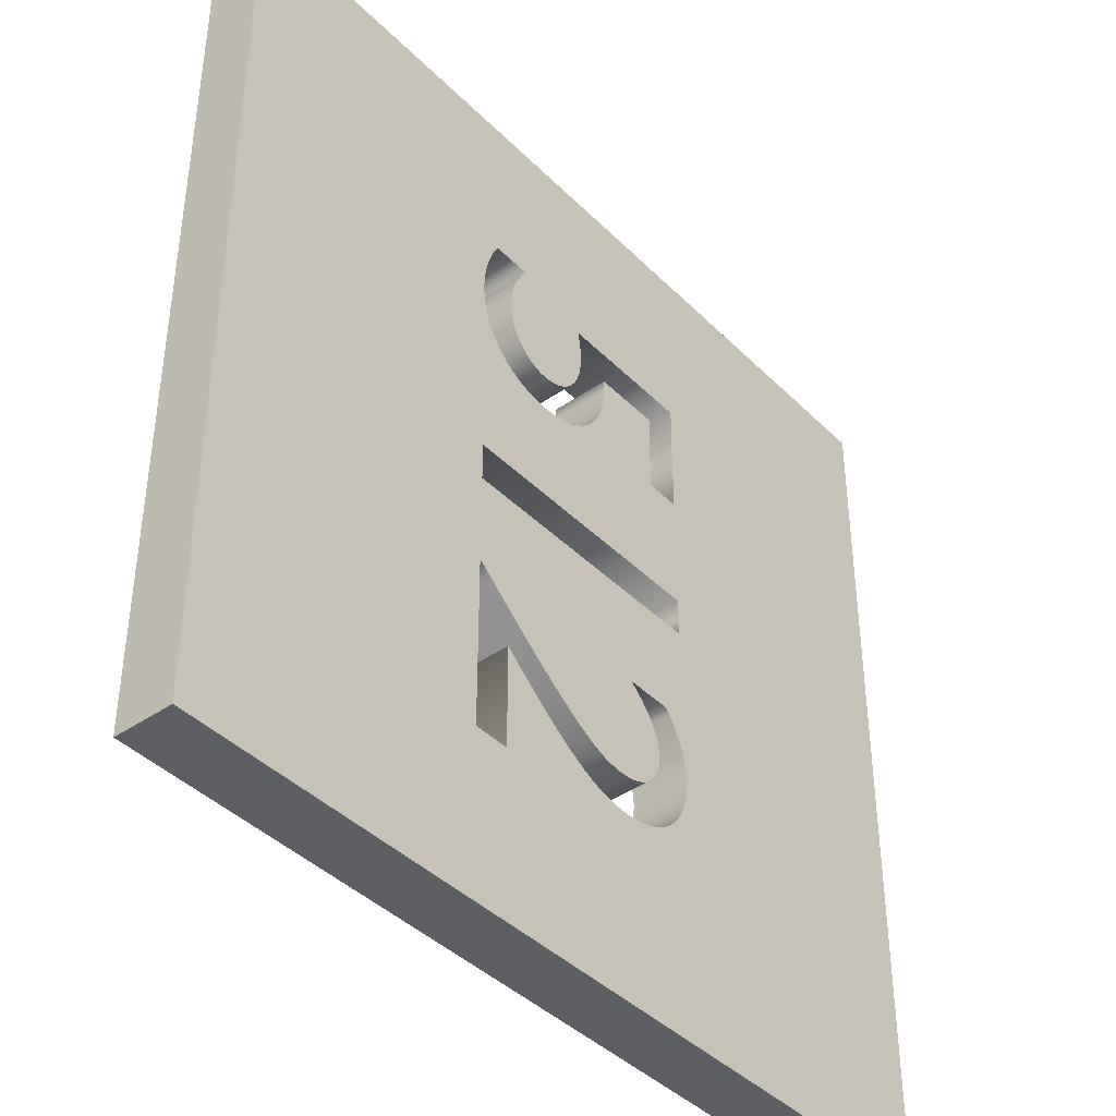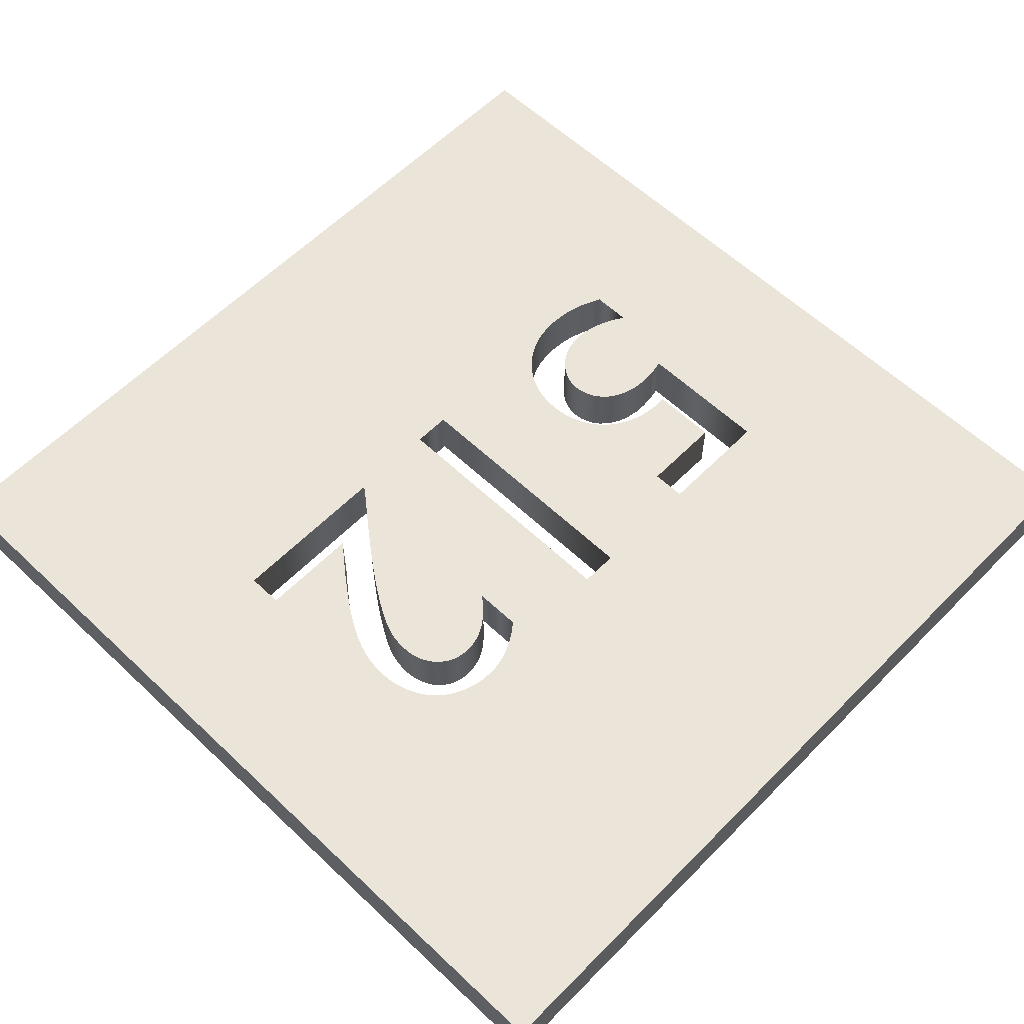
<metadata>
{"format":"obj","ext":"obj","renderer":"f3d","projection":"perspective","resolution":1024,"background":"white","views":[{"elev":-41.0,"azim":129.9,"up":"+Z"},{"elev":59.4,"azim":-135.9,"up":"+Y"}]}
</metadata>
<code>
o Tile.0512_Plane.003
v 1.118 0 1.118
v 0.308 0 0.708
v 0.3151 0 0.6935
v 0.3215 0 0.6794
v 0.3272 0 0.6656
v 0.3322 0 0.6521
v 0.3366 0 0.6388
v 0.3402 0 0.6255
v 0.3433 0 0.6122
v 0.3458 0 0.5989
v 0.3477 0 0.5854
v 0.349 0 0.5716
v 0.3497 0 0.5575
v 0.35 0 0.543
v 0.3481 0 0.5115
v 0.3426 0 0.4817
v 0.3337 0 0.4537
v 0.3215 0 0.4279
v 0.3063 0 0.4042
v 0.2883 0 0.3831
v 0.2676 0 0.3647
v 0.2445 0 0.3491
v 0.2192 0 0.3367
v 0.341 0 0.056
v 0.341 0 -0.042
v 0.341 0 -0.276
v 0.341 0 -0.708
v -1.118 0 -1.118
v 1.118 0 -1.118
v -1.118 0 1.118
v 0.248 0 -0.708
v 0.248 0 -0.447
v 0.2045 0 -0.4831
v 0.1643 0 -0.5155
v 0.1271 0 -0.5443
v 0.09241 0 -0.5695
v 0.05992 0 -0.5914
v 0.02925 0 -0.61
v 4.3e-05 0 -0.6254
v -0.02807 0 -0.6378
v -0.05547 0 -0.6472
v -0.08251 0 -0.6539
v -0.1096 0 -0.6577
v -0.137 0 -0.659
v -0.1677 0 -0.6573
v -0.1965 0 -0.6521
v -0.2234 0 -0.6438
v -0.2482 0 -0.6324
v -0.2707 0 -0.6181
v -0.2908 0 -0.6011
v -0.3082 0 -0.5816
v -0.3228 0 -0.5596
v -0.3344 0 -0.5354
v -0.343 0 -0.5091
v -0.3482 0 -0.4809
v -0.35 0 -0.451
v -0.3496 0 -0.4373
v -0.3482 0 -0.4238
v -0.346 0 -0.4104
v -0.3429 0 -0.397
v -0.3389 0 -0.3838
v -0.334 0 -0.3705
v -0.3282 0 -0.3572
v -0.3214 0 -0.344
v -0.3137 0 -0.3306
v -0.3051 0 -0.3172
v -0.2955 0 -0.3037
v -0.285 0 -0.29
v -0.162 0 -0.29
v -0.1785 0 -0.3036
v -0.1931 0 -0.3171
v -0.2059 0 -0.3304
v -0.217 0 -0.3435
v -0.2264 0 -0.3564
v -0.2343 0 -0.3692
v -0.2407 0 -0.3819
v -0.2457 0 -0.3945
v -0.2495 0 -0.407
v -0.252 0 -0.4194
v -0.2535 0 -0.4317
v -0.254 0 -0.444
v -0.2529 0 -0.4604
v -0.2497 0 -0.4759
v -0.2445 0 -0.4905
v -0.2375 0 -0.5041
v -0.2286 0 -0.5165
v -0.2181 0 -0.5276
v -0.206 0 -0.5373
v -0.1925 0 -0.5456
v -0.1776 0 -0.5521
v -0.1615 0 -0.557
v -0.1443 0 -0.56
v -0.126 0 -0.561
v -0.1122 0 -0.5607
v -0.09921 0 -0.5597
v -0.08687 0 -0.558
v -0.07504 0 -0.5557
v -0.06355 0 -0.5527
v -0.05225 0 -0.549
v -0.04099 0 -0.5447
v -0.02963 0 -0.5397
v -0.018 0 -0.534
v -0.005954 0 -0.5277
v 0.006662 0 -0.5207
v 0.02 0 -0.513
v 0.04524 0 -0.4976
v 0.07132 0 -0.4805
v 0.09803 0 -0.462
v 0.1252 0 -0.4424
v 0.1526 0 -0.422
v 0.18 0 -0.4009
v 0.2073 0 -0.3794
v 0.2341 0 -0.3579
v 0.2605 0 -0.3365
v 0.286 0 -0.3156
v 0.3106 0 -0.2953
v 0.334 0 -0.276
v -0.341 0 -0.042
v -0.341 0 0.056
v 0.1919 0 0.3276
v 0.1628 0 0.3219
v 0.132 0 0.32
v 0.1011 0 0.3219
v 0.07177 0 0.3277
v 0.04414 0 0.3371
v 0.01852 0 0.3501
v -0.004826 0 0.3665
v -0.02562 0 0.3862
v -0.04361 0 0.4092
v -0.05852 0 0.4353
v -0.07008 0 0.4643
v -0.07802 0 0.4962
v -0.08209 0 0.5308
v -0.082 0 0.568
v -0.253 0 0.568
v -0.253 0 0.354
v -0.341 0 0.354
v -0.341 0 0.657
v 0.014 0 0.657
v 0.007137 0 0.6208
v 0.004347 0 0.5872
v 0.005328 0 0.5564
v 0.009778 0 0.5284
v 0.01739 0 0.5033
v 0.02788 0 0.4813
v 0.04092 0 0.4623
v 0.05622 0 0.4466
v 0.07348 0 0.4343
v 0.0924 0 0.4253
v 0.1127 0 0.4198
v 0.134 0 0.418
v 0.1505 0 0.4193
v 0.1664 0 0.4231
v 0.1815 0 0.4292
v 0.1957 0 0.4374
v 0.2088 0 0.4476
v 0.2206 0 0.4596
v 0.2311 0 0.4732
v 0.24 0 0.4882
v 0.2472 0 0.5045
v 0.2525 0 0.5218
v 0.2559 0 0.5401
v 0.257 0 0.559
v 0.2566 0 0.5715
v 0.2556 0 0.584
v 0.2538 0 0.5965
v 0.2514 0 0.609
v 0.2482 0 0.6214
v 0.2444 0 0.6339
v 0.2398 0 0.6463
v 0.2346 0 0.6587
v 0.2287 0 0.6711
v 0.2222 0 0.6834
v 0.2149 0 0.6957
v 0.207 0 0.708
v 1.118 0.1397 -1.118
v 1.118 0.1397 1.118
v -1.118 0.1397 1.118
v -1.118 0.1397 -1.118
v 1.118 0.148 -1.118
v 1.118 0.148 1.118
v -1.118 0.148 1.118
v -1.118 0.148 -1.118
v 0.308 0.148 0.708
v 0.207 0.148 0.708
v 0.2149 0.148 0.6957
v 0.2222 0.148 0.6834
v 0.2287 0.148 0.6711
v 0.2346 0.148 0.6587
v 0.2398 0.148 0.6463
v 0.2444 0.148 0.6339
v 0.2482 0.148 0.6214
v 0.2514 0.148 0.609
v 0.2538 0.148 0.5965
v 0.2556 0.148 0.584
v 0.2566 0.148 0.5715
v 0.257 0.148 0.559
v 0.2559 0.148 0.5401
v 0.2525 0.148 0.5218
v 0.2472 0.148 0.5045
v 0.24 0.148 0.4882
v 0.2311 0.148 0.4732
v 0.2206 0.148 0.4596
v 0.2088 0.148 0.4476
v 0.1957 0.148 0.4374
v 0.1815 0.148 0.4292
v 0.1664 0.148 0.4231
v 0.1505 0.148 0.4193
v 0.134 0.148 0.418
v 0.1127 0.148 0.4198
v 0.0924 0.148 0.4253
v 0.07348 0.148 0.4343
v 0.05622 0.148 0.4466
v 0.04092 0.148 0.4623
v 0.02788 0.148 0.4813
v 0.01739 0.148 0.5033
v 0.009778 0.148 0.5284
v 0.005328 0.148 0.5564
v 0.004347 0.148 0.5872
v 0.007137 0.148 0.6208
v 0.014 0.148 0.657
v -0.341 0.148 0.657
v -0.341 0.148 0.354
v -0.253 0.148 0.354
v -0.253 0.148 0.568
v -0.082 0.148 0.568
v -0.08209 0.148 0.5308
v -0.07802 0.148 0.4962
v -0.07008 0.148 0.4643
v -0.05852 0.148 0.4353
v -0.04361 0.148 0.4092
v -0.02562 0.148 0.3862
v -0.004826 0.148 0.3665
v 0.01852 0.148 0.3501
v 0.04414 0.148 0.3371
v 0.07177 0.148 0.3277
v 0.1011 0.148 0.3219
v 0.132 0.148 0.32
v 0.1628 0.148 0.3219
v 0.1919 0.148 0.3276
v 0.2192 0.148 0.3367
v 0.341 0.148 0.056
v -0.341 0.148 0.056
v -0.341 0.148 -0.042
v 0.341 0.148 -0.042
v 0.341 0.148 -0.276
v 0.334 0.148 -0.276
v 0.3106 0.148 -0.2953
v 0.286 0.148 -0.3156
v 0.2605 0.148 -0.3365
v 0.2341 0.148 -0.3579
v 0.2073 0.148 -0.3794
v 0.18 0.148 -0.4009
v 0.1526 0.148 -0.422
v 0.1252 0.148 -0.4424
v 0.09803 0.148 -0.462
v 0.07132 0.148 -0.4805
v 0.04524 0.148 -0.4976
v 0.02 0.148 -0.513
v 0.006662 0.148 -0.5207
v -0.005954 0.148 -0.5277
v -0.018 0.148 -0.534
v -0.02963 0.148 -0.5397
v -0.04099 0.148 -0.5447
v -0.05225 0.148 -0.549
v -0.06355 0.148 -0.5527
v -0.07504 0.148 -0.5557
v -0.08687 0.148 -0.558
v -0.09921 0.148 -0.5597
v -0.1122 0.148 -0.5607
v -0.126 0.148 -0.561
v -0.1443 0.148 -0.56
v -0.1615 0.148 -0.557
v -0.1776 0.148 -0.5521
v -0.1925 0.148 -0.5456
v -0.206 0.148 -0.5373
v -0.2181 0.148 -0.5276
v -0.2286 0.148 -0.5165
v -0.2375 0.148 -0.5041
v -0.2445 0.148 -0.4905
v -0.2497 0.148 -0.4759
v -0.2529 0.148 -0.4604
v -0.254 0.148 -0.444
v -0.2535 0.148 -0.4317
v -0.252 0.148 -0.4194
v -0.2495 0.148 -0.407
v -0.2457 0.148 -0.3945
v -0.2407 0.148 -0.3819
v -0.2343 0.148 -0.3692
v -0.2264 0.148 -0.3564
v -0.217 0.148 -0.3435
v -0.2059 0.148 -0.3304
v -0.1931 0.148 -0.3171
v -0.1785 0.148 -0.3036
v -0.162 0.148 -0.29
v -0.285 0.148 -0.29
v -0.2955 0.148 -0.3037
v -0.3051 0.148 -0.3172
v -0.3137 0.148 -0.3306
v -0.3214 0.148 -0.344
v -0.3282 0.148 -0.3572
v -0.334 0.148 -0.3705
v -0.3389 0.148 -0.3838
v -0.3429 0.148 -0.397
v -0.346 0.148 -0.4104
v -0.3482 0.148 -0.4238
v -0.3496 0.148 -0.4373
v -0.35 0.148 -0.451
v -0.3482 0.148 -0.4809
v -0.343 0.148 -0.5091
v -0.3344 0.148 -0.5354
v -0.3228 0.148 -0.5596
v -0.3082 0.148 -0.5816
v -0.2908 0.148 -0.6011
v -0.2707 0.148 -0.6181
v -0.2482 0.148 -0.6324
v -0.2234 0.148 -0.6438
v -0.1965 0.148 -0.6521
v -0.1677 0.148 -0.6573
v -0.137 0.148 -0.659
v -0.1096 0.148 -0.6577
v -0.08251 0.148 -0.6539
v -0.05547 0.148 -0.6472
v -0.02807 0.148 -0.6378
v 4.3e-05 0.148 -0.6254
v 0.02925 0.148 -0.61
v 0.05992 0.148 -0.5914
v 0.09241 0.148 -0.5695
v 0.1271 0.148 -0.5443
v 0.1643 0.148 -0.5155
v 0.2045 0.148 -0.4831
v 0.248 0.148 -0.447
v 0.248 0.148 -0.708
v 0.341 0.148 -0.708
v 0.2445 0.148 0.3491
v 0.2676 0.148 0.3647
v 0.2883 0.148 0.3831
v 0.3063 0.148 0.4042
v 0.3215 0.148 0.4279
v 0.3337 0.148 0.4537
v 0.3426 0.148 0.4817
v 0.3481 0.148 0.5115
v 0.35 0.148 0.543
v 0.3497 0.148 0.5575
v 0.349 0.148 0.5716
v 0.3477 0.148 0.5854
v 0.3458 0.148 0.5989
v 0.3433 0.148 0.6122
v 0.3402 0.148 0.6255
v 0.3366 0.148 0.6388
v 0.3322 0.148 0.6521
v 0.3272 0.148 0.6656
v 0.3215 0.148 0.6794
v 0.3151 0.148 0.6935
f 1 13 14
f 28 54 55
f 29 176 177
f 1 177 178
f 30 178 179
f 28 179 176
f 176 180 181
f 177 181 182
f 178 182 183
f 179 183 180
f 310 311 183
f 181 344 345
f 1 2 3
f 22 23 24
f 26 29 25
f 27 28 29
f 1 3 4
f 21 22 24
f 27 29 26
f 24 25 1
f 1 4 5
f 20 21 24
f 1 14 15
f 1 5 6
f 19 20 24
f 1 6 7
f 18 19 24
f 1 7 8
f 17 18 24
f 1 8 9
f 16 17 24
f 1 9 10
f 24 1 16
f 1 10 11
f 25 29 1
f 1 11 12
f 1 15 16
f 1 12 13
f 30 175 1
f 28 27 31
f 31 32 33
f 71 101 70
f 146 147 157
f 87 88 82
f 140 141 169
f 79 92 78
f 102 69 70
f 83 87 82
f 85 86 84
f 87 83 86
f 81 82 89
f 91 80 90
f 97 72 96
f 72 73 96
f 147 156 157
f 99 72 98
f 78 92 77
f 103 69 102
f 105 69 104
f 107 69 106
f 109 69 108
f 111 69 110
f 113 69 112
f 115 25 114
f 117 25 116
f 117 26 25
f 23 120 24
f 133 134 135
f 100 101 71
f 143 164 142
f 145 159 144
f 147 148 156
f 30 1 178
f 151 154 150
f 151 152 153
f 82 88 89
f 86 83 84
f 159 145 158
f 143 144 161
f 163 143 162
f 75 94 74
f 80 81 90
f 169 141 168
f 98 72 97
f 173 139 172
f 175 139 174
f 28 56 57
f 31 33 34
f 30 28 118
f 156 148 149
f 81 89 90
f 92 93 77
f 94 95 74
f 144 160 161
f 170 171 140
f 91 92 79
f 139 173 174
f 156 149 150
f 155 156 150
f 69 111 112
f 118 69 25
f 24 120 121
f 132 133 135
f 80 91 79
f 145 146 158
f 166 167 141
f 154 155 150
f 96 73 95
f 143 163 164
f 142 165 166
f 141 167 168
f 151 153 154
f 31 34 35
f 71 72 99
f 76 77 93
f 172 139 140
f 24 123 124
f 69 109 110
f 136 129 130
f 31 40 41
f 135 136 132
f 136 119 126
f 114 25 69
f 146 157 158
f 170 140 169
f 30 138 175
f 31 35 36
f 69 103 104
f 69 105 106
f 25 115 116
f 31 42 43
f 159 160 144
f 73 74 95
f 171 172 140
f 31 36 37
f 28 58 59
f 142 166 141
f 31 41 42
f 24 122 123
f 31 37 38
f 118 68 69
f 119 24 124
f 24 121 122
f 101 102 70
f 31 38 39
f 136 130 131
f 119 124 125
f 175 2 1
f 175 138 139
f 39 40 31
f 119 137 30
f 119 125 126
f 136 128 129
f 137 138 30
f 76 93 75
f 67 68 118
f 127 136 126
f 164 165 142
f 28 57 58
f 66 67 118
f 100 71 99
f 113 114 69
f 31 43 44
f 65 66 118
f 136 127 128
f 93 94 75
f 64 65 118
f 119 30 118
f 28 31 44
f 63 64 118
f 28 44 45
f 62 63 118
f 28 45 46
f 61 62 118
f 28 46 47
f 60 61 118
f 28 47 48
f 59 60 118
f 28 48 49
f 118 28 59
f 28 49 50
f 143 161 162
f 28 50 51
f 136 131 132
f 28 51 52
f 69 107 108
f 28 52 53
f 55 56 28
f 28 53 54
f 1 29 177
f 119 136 137
f 28 30 179
f 29 28 176
f 177 176 181
f 178 177 182
f 179 178 183
f 176 179 180
f 184 185 181
f 187 221 186
f 189 220 188
f 191 220 190
f 213 203 204
f 195 218 194
f 274 275 283
f 216 217 199
f 215 216 201
f 213 214 203
f 292 267 268
f 207 209 206
f 207 208 209
f 211 204 210
f 295 261 262
f 201 202 215
f 197 198 217
f 294 295 262
f 282 283 275
f 226 227 225
f 240 241 242
f 246 247 245
f 249 245 248
f 271 287 288
f 253 295 252
f 255 295 254
f 257 295 256
f 259 295 258
f 286 272 285
f 293 294 263
f 272 273 285
f 281 277 278
f 269 291 268
f 276 277 282
f 290 291 269
f 202 214 215
f 212 213 204
f 206 209 210
f 281 278 280
f 204 205 210
f 270 271 289
f 212 204 211
f 289 271 288
f 292 265 266
f 263 264 293
f 259 260 295
f 331 332 333
f 244 304 305
f 245 180 246
f 284 274 283
f 287 271 272
f 205 206 210
f 217 198 199
f 214 202 203
f 292 266 267
f 286 287 272
f 295 255 256
f 185 182 181
f 239 240 242
f 260 261 295
f 234 243 224
f 183 319 320
f 245 247 248
f 182 243 244
f 278 279 280
f 290 270 289
f 192 193 219
f 277 281 282
f 276 282 275
f 294 262 263
f 219 193 194
f 270 290 269
f 330 331 333
f 245 249 250
f 218 219 194
f 220 221 188
f 250 251 295
f 225 227 228
f 224 225 228
f 238 239 242
f 245 250 295
f 243 234 235
f 293 264 265
f 221 185 186
f 196 197 217
f 274 284 273
f 329 330 333
f 244 301 302
f 185 221 222
f 224 228 229
f 237 238 242
f 199 200 216
f 219 220 191
f 218 196 217
f 328 329 333
f 243 235 236
f 224 229 230
f 236 237 242
f 244 245 295
f 327 328 333
f 291 292 268
f 224 230 231
f 242 243 236
f 244 302 303
f 326 327 333
f 182 185 222
f 224 231 232
f 216 200 201
f 221 187 188
f 325 326 333
f 222 223 182
f 224 232 233
f 284 285 273
f 244 295 296
f 324 325 333
f 295 253 254
f 244 303 304
f 244 296 297
f 323 324 333
f 224 243 223
f 295 251 252
f 244 297 298
f 322 323 333
f 233 234 224
f 244 298 299
f 321 322 333
f 183 182 244
f 244 299 300
f 320 321 333
f 300 301 244
f 333 183 320
f 192 219 191
f 220 189 190
f 295 257 258
f 318 319 183
f 292 293 265
f 317 318 183
f 196 218 195
f 316 317 183
f 183 244 305
f 315 316 183
f 183 305 306
f 314 315 183
f 183 306 307
f 313 314 183
f 183 307 308
f 312 313 183
f 183 308 309
f 311 312 183
f 183 309 310
f 180 183 333
f 223 243 182
f 242 241 335
f 354 184 181
f 180 333 334
f 242 335 336
f 353 354 181
f 180 334 246
f 242 336 337
f 352 353 181
f 242 340 341
f 242 337 338
f 351 352 181
f 338 339 242
f 350 351 181
f 242 339 340
f 349 350 181
f 245 242 181
f 348 349 181
f 181 242 341
f 347 348 181
f 181 341 342
f 346 347 181
f 181 342 343
f 345 346 181
f 181 343 344
f 180 245 181
f 225 135 134
f 226 134 133
f 224 136 135
f 227 133 132
f 223 137 136
f 228 132 131
f 222 138 137
f 229 131 130
f 221 139 138
f 230 130 129
f 220 140 139
f 231 129 128
f 219 141 140
f 232 128 127
f 218 142 141
f 233 127 126
f 217 143 142
f 234 126 125
f 216 144 143
f 235 125 124
f 215 145 144
f 236 124 123
f 214 146 145
f 237 123 122
f 213 147 146
f 238 122 121
f 212 148 147
f 239 121 120
f 211 149 148
f 240 120 23
f 210 150 149
f 241 23 22
f 209 151 150
f 335 22 21
f 208 152 151
f 336 21 20
f 207 153 152
f 337 20 19
f 206 154 153
f 338 19 18
f 205 155 154
f 339 18 17
f 204 156 155
f 340 17 16
f 203 157 156
f 341 16 15
f 202 158 157
f 342 15 14
f 201 159 158
f 343 14 13
f 200 160 159
f 344 13 12
f 199 161 160
f 345 12 11
f 198 162 161
f 346 11 10
f 197 163 162
f 347 10 9
f 196 164 163
f 348 9 8
f 195 165 164
f 349 8 7
f 194 166 165
f 350 7 6
f 193 167 166
f 351 6 5
f 192 168 167
f 352 5 4
f 191 169 168
f 353 4 3
f 190 170 169
f 354 3 2
f 189 171 170
f 184 2 175
f 188 172 171
f 185 175 174
f 187 173 172
f 186 174 173
f 242 24 119
f 243 119 118
f 245 25 24
f 244 118 25
f 246 26 117
f 247 117 116
f 334 27 26
f 248 116 115
f 333 31 27
f 249 115 114
f 332 32 31
f 250 114 113
f 331 33 32
f 251 113 112
f 330 34 33
f 252 112 111
f 329 35 34
f 253 111 110
f 328 36 35
f 254 110 109
f 327 37 36
f 255 109 108
f 326 38 37
f 256 108 107
f 325 39 38
f 257 107 106
f 324 40 39
f 258 106 105
f 323 41 40
f 259 105 104
f 322 42 41
f 260 104 103
f 321 43 42
f 261 103 102
f 320 44 43
f 262 102 101
f 319 45 44
f 263 101 100
f 318 46 45
f 264 100 99
f 317 47 46
f 265 99 98
f 316 48 47
f 266 98 97
f 315 49 48
f 267 97 96
f 314 50 49
f 268 96 95
f 313 51 50
f 269 95 94
f 312 52 51
f 270 94 93
f 311 53 52
f 271 93 92
f 310 54 53
f 272 92 91
f 309 55 54
f 273 91 90
f 308 56 55
f 274 90 89
f 307 57 56
f 275 89 88
f 306 58 57
f 276 88 87
f 305 59 58
f 277 87 86
f 304 60 59
f 278 86 85
f 303 61 60
f 279 85 84
f 302 62 61
f 280 84 83
f 301 63 62
f 281 83 82
f 300 64 63
f 282 82 81
f 299 65 64
f 283 81 80
f 298 66 65
f 284 80 79
f 297 67 66
f 285 79 78
f 296 68 67
f 286 78 77
f 295 69 68
f 287 77 76
f 294 70 69
f 288 76 75
f 293 71 70
f 289 75 74
f 292 72 71
f 290 74 73
f 291 73 72
f 227 226 133
f 226 225 134
f 225 224 135
f 228 227 132
f 224 223 136
f 229 228 131
f 223 222 137
f 230 229 130
f 222 221 138
f 231 230 129
f 221 220 139
f 232 231 128
f 220 219 140
f 233 232 127
f 219 218 141
f 234 233 126
f 218 217 142
f 235 234 125
f 217 216 143
f 236 235 124
f 216 215 144
f 237 236 123
f 215 214 145
f 238 237 122
f 214 213 146
f 239 238 121
f 213 212 147
f 240 239 120
f 212 211 148
f 241 240 23
f 211 210 149
f 335 241 22
f 210 209 150
f 336 335 21
f 209 208 151
f 337 336 20
f 208 207 152
f 338 337 19
f 207 206 153
f 339 338 18
f 206 205 154
f 340 339 17
f 205 204 155
f 341 340 16
f 204 203 156
f 342 341 15
f 203 202 157
f 343 342 14
f 202 201 158
f 344 343 13
f 201 200 159
f 345 344 12
f 200 199 160
f 346 345 11
f 199 198 161
f 347 346 10
f 198 197 162
f 348 347 9
f 197 196 163
f 349 348 8
f 196 195 164
f 350 349 7
f 195 194 165
f 351 350 6
f 194 193 166
f 352 351 5
f 193 192 167
f 353 352 4
f 192 191 168
f 354 353 3
f 191 190 169
f 184 354 2
f 190 189 170
f 185 184 175
f 189 188 171
f 186 185 174
f 188 187 172
f 187 186 173
f 243 242 119
f 244 243 118
f 242 245 24
f 245 244 25
f 247 246 117
f 248 247 116
f 246 334 26
f 249 248 115
f 334 333 27
f 250 249 114
f 333 332 31
f 251 250 113
f 332 331 32
f 252 251 112
f 331 330 33
f 253 252 111
f 330 329 34
f 254 253 110
f 329 328 35
f 255 254 109
f 328 327 36
f 256 255 108
f 327 326 37
f 257 256 107
f 326 325 38
f 258 257 106
f 325 324 39
f 259 258 105
f 324 323 40
f 260 259 104
f 323 322 41
f 261 260 103
f 322 321 42
f 262 261 102
f 321 320 43
f 263 262 101
f 320 319 44
f 264 263 100
f 319 318 45
f 265 264 99
f 318 317 46
f 266 265 98
f 317 316 47
f 267 266 97
f 316 315 48
f 268 267 96
f 315 314 49
f 269 268 95
f 314 313 50
f 270 269 94
f 313 312 51
f 271 270 93
f 312 311 52
f 272 271 92
f 311 310 53
f 273 272 91
f 310 309 54
f 274 273 90
f 309 308 55
f 275 274 89
f 308 307 56
f 276 275 88
f 307 306 57
f 277 276 87
f 306 305 58
f 278 277 86
f 305 304 59
f 279 278 85
f 304 303 60
f 280 279 84
f 303 302 61
f 281 280 83
f 302 301 62
f 282 281 82
f 301 300 63
f 283 282 81
f 300 299 64
f 284 283 80
f 299 298 65
f 285 284 79
f 298 297 66
f 286 285 78
f 297 296 67
f 287 286 77
f 296 295 68
f 288 287 76
f 295 294 69
f 289 288 75
f 294 293 70
f 290 289 74
f 293 292 71
f 291 290 73
f 292 291 72

</code>
